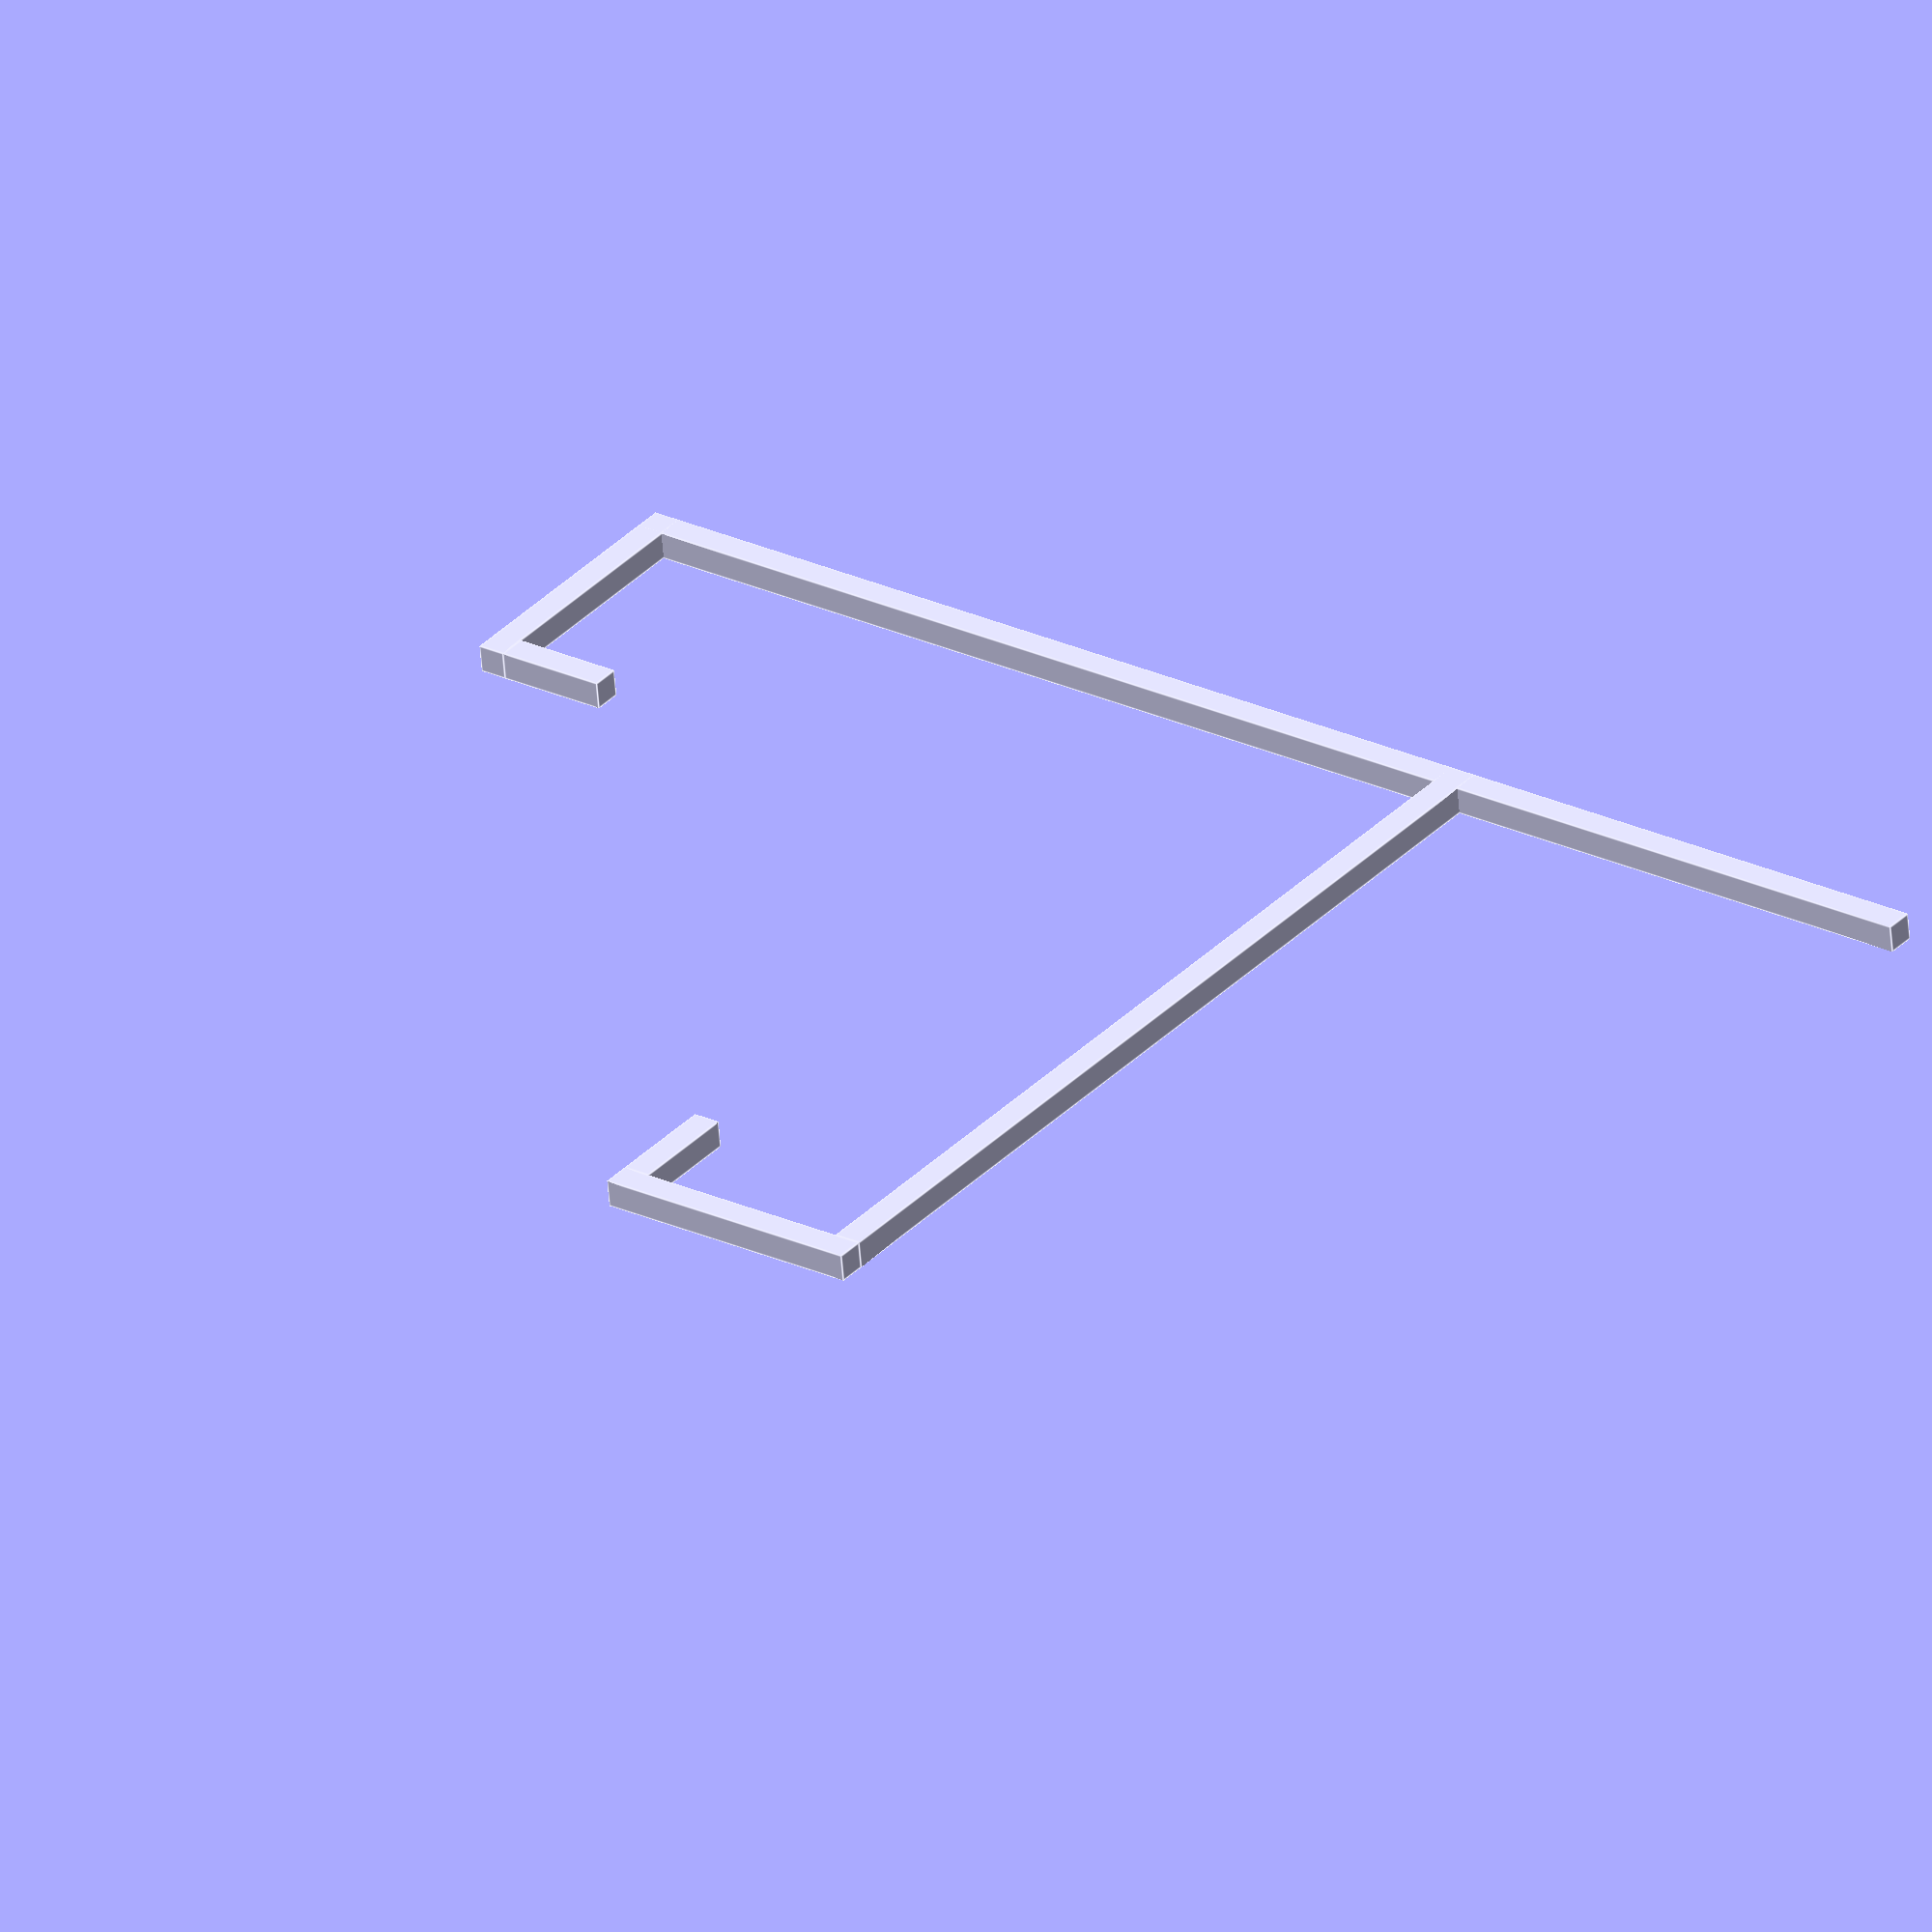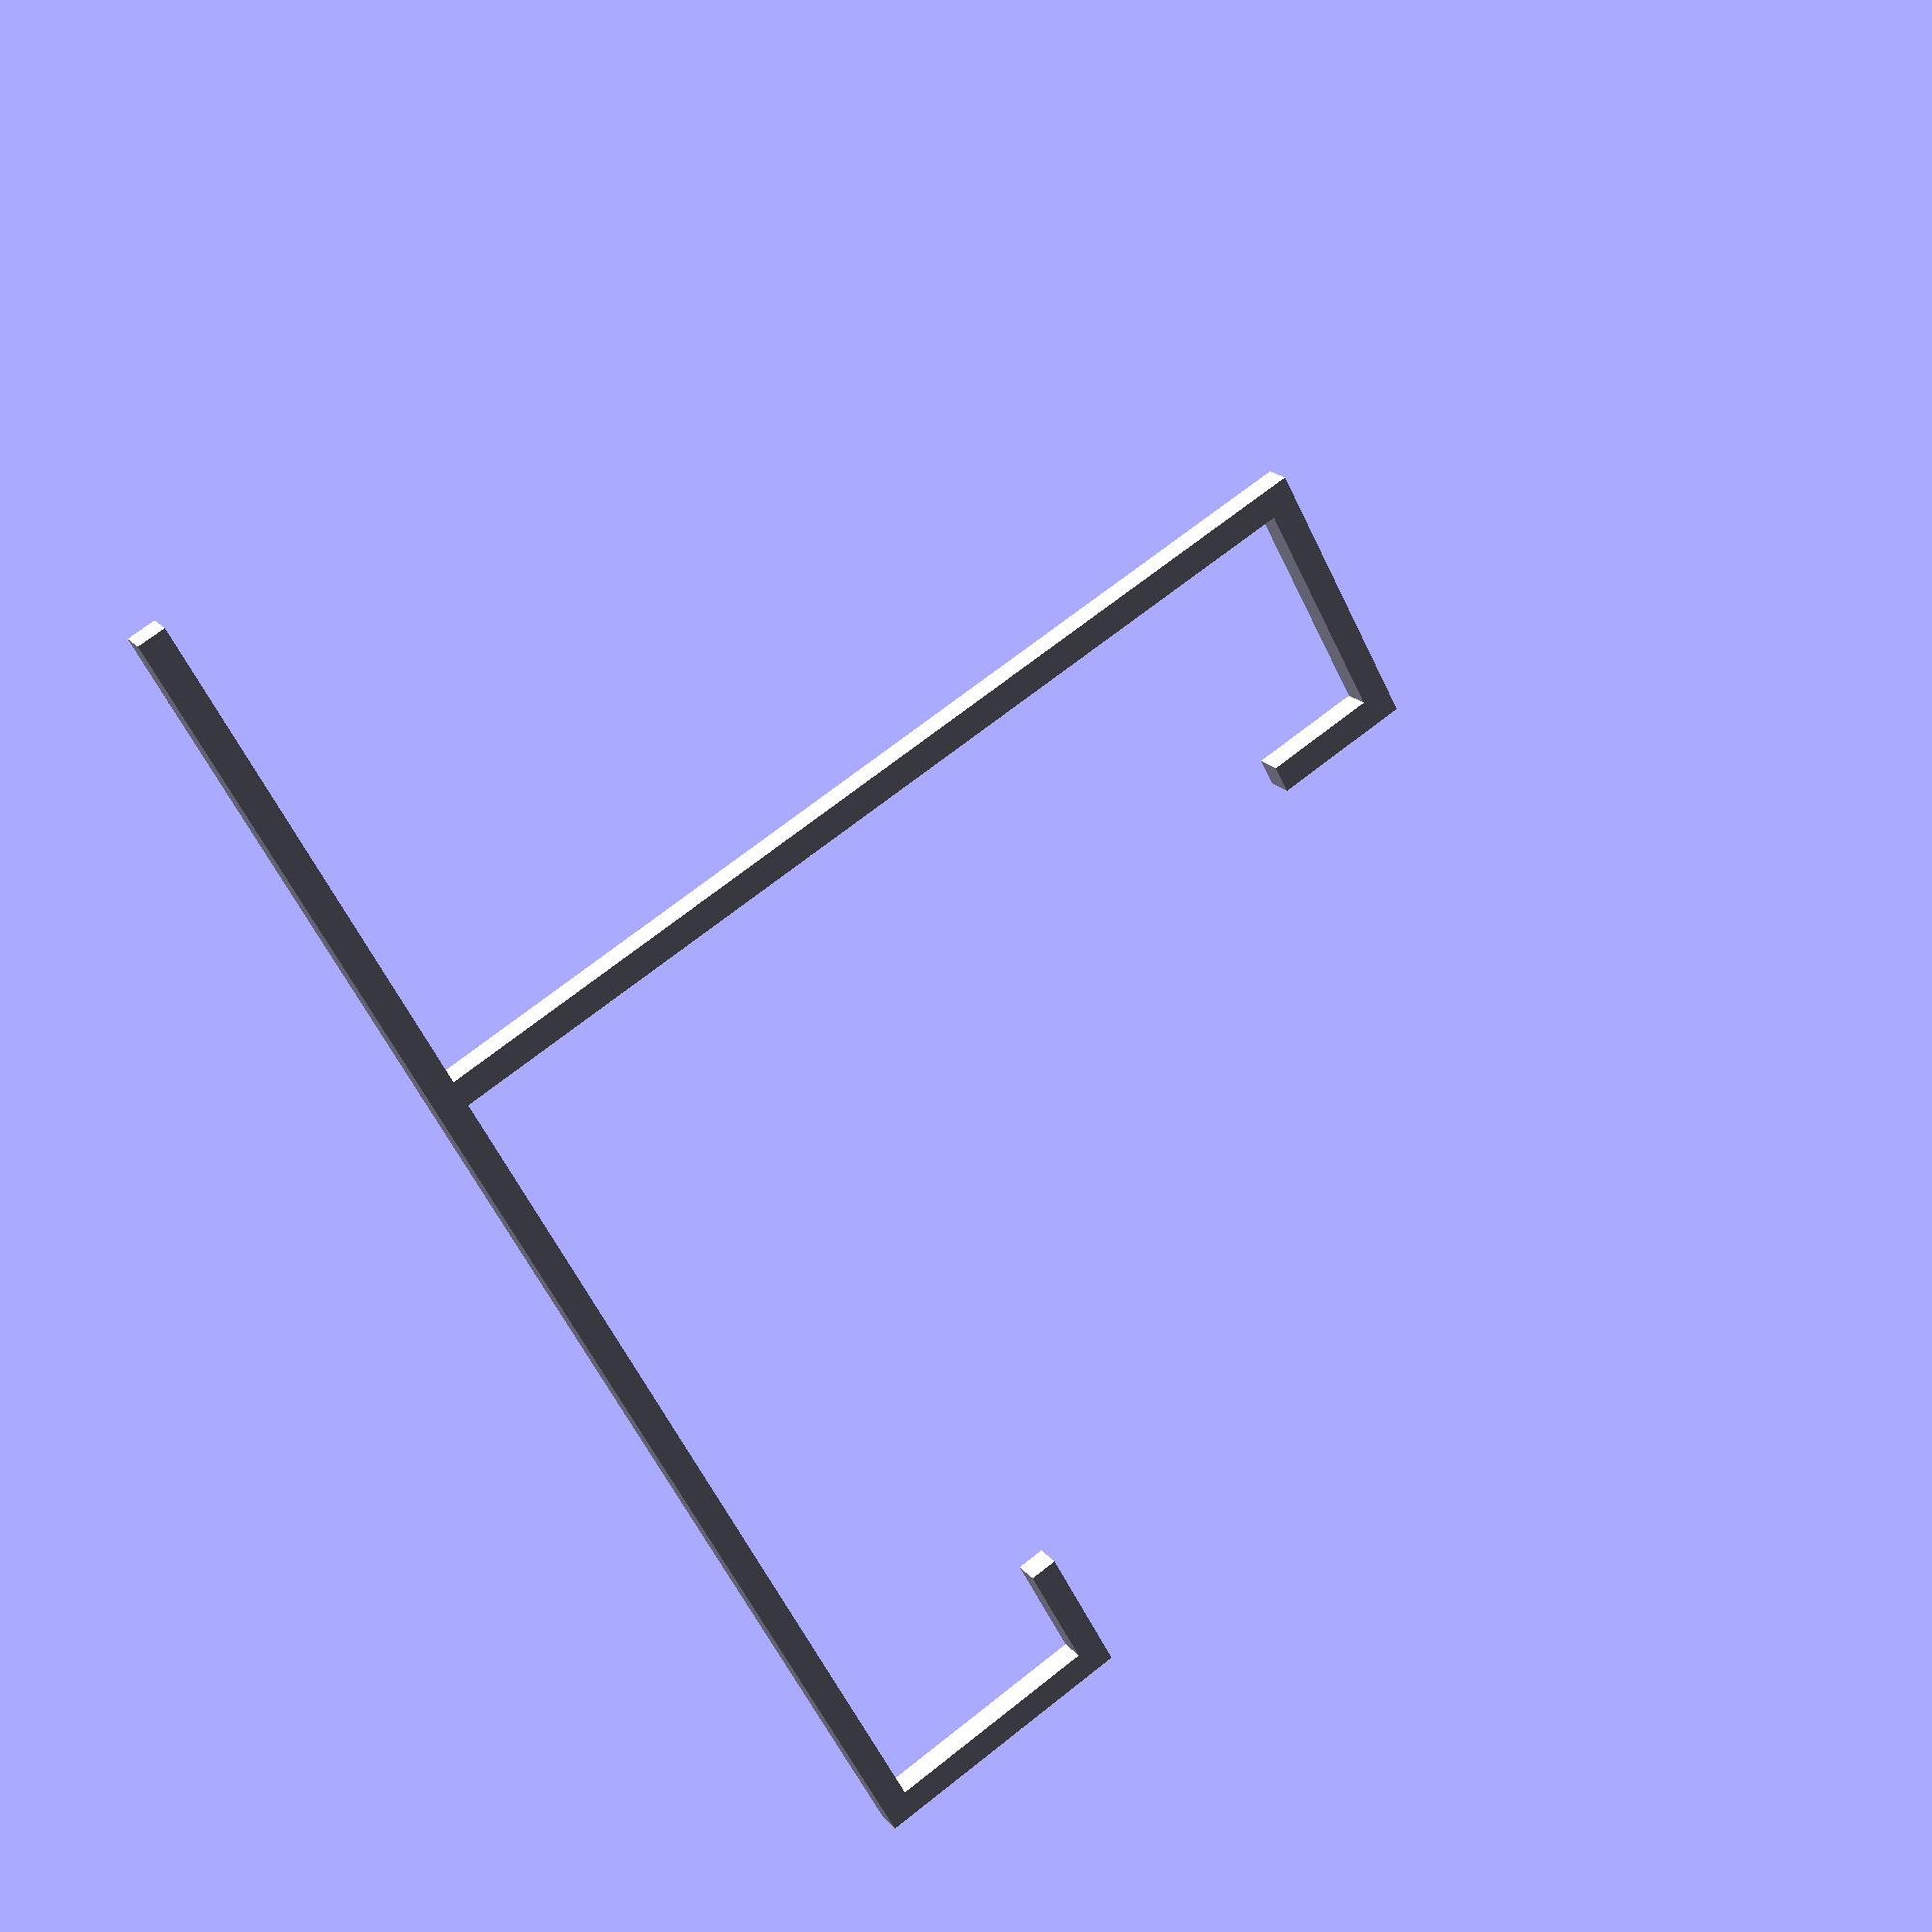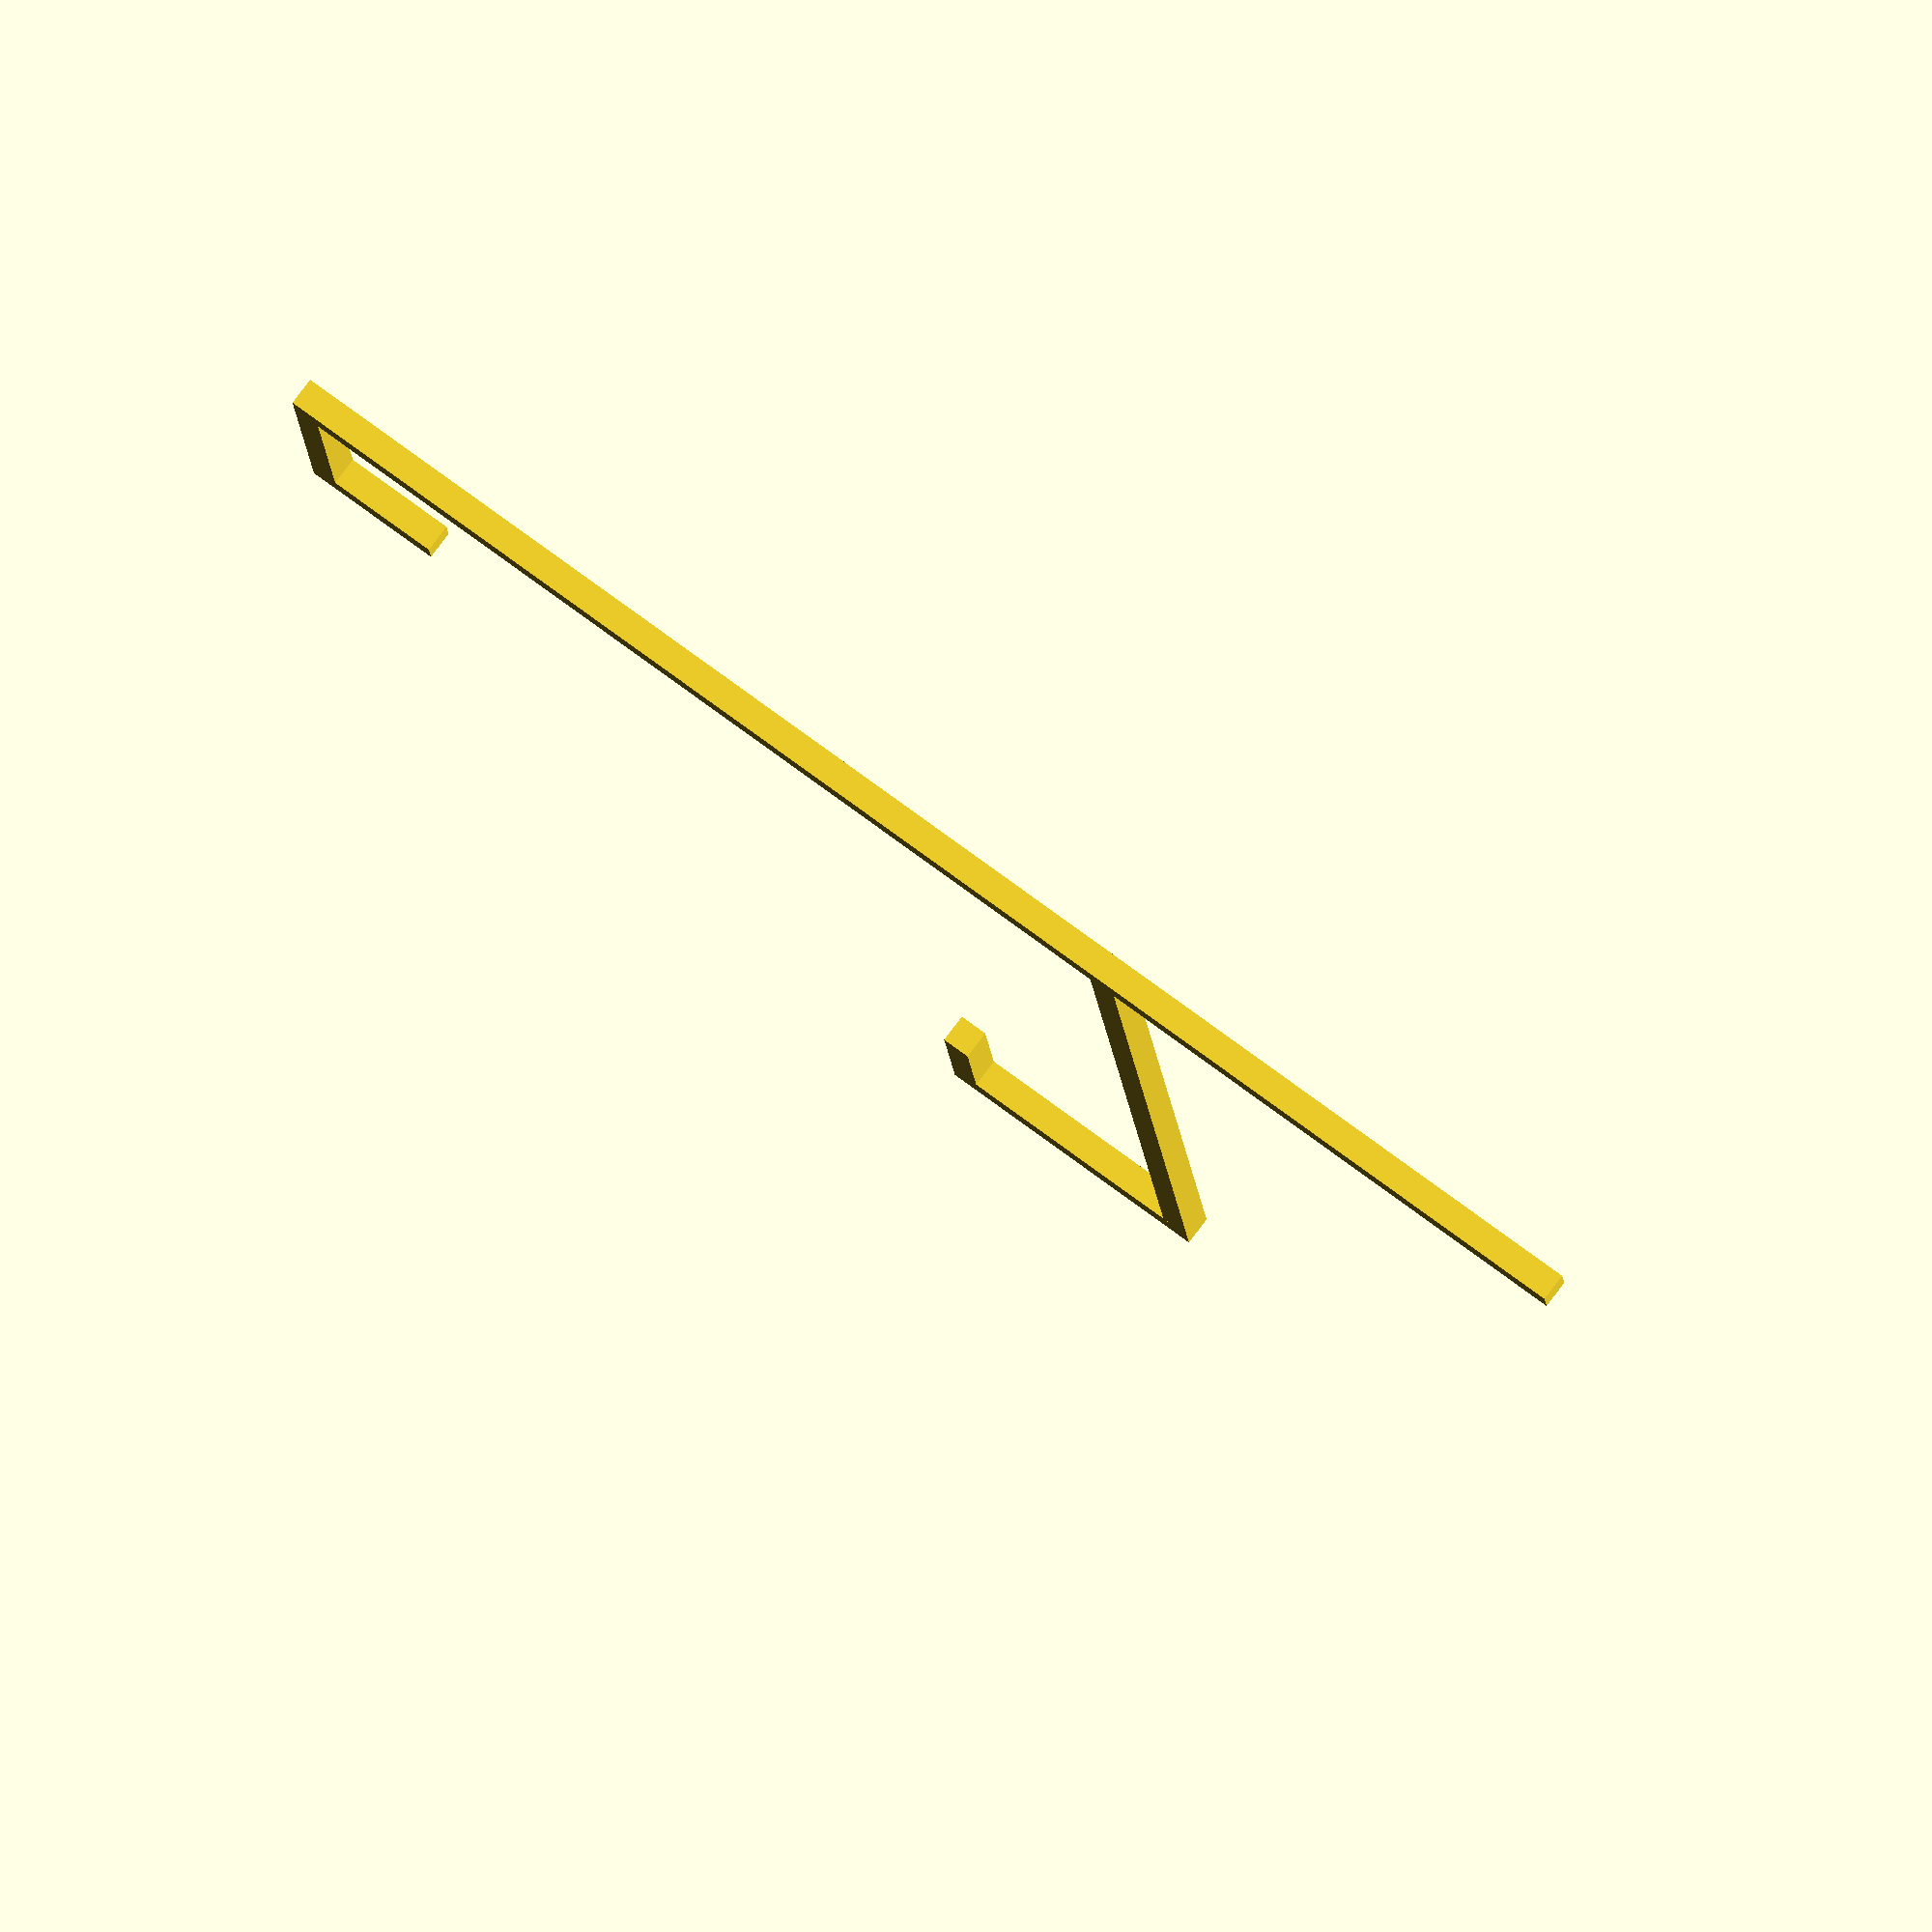
<openscad>
module GlassesCaseStand(caseWidth = 70, standWidth = 20, thickness = 2, hookBack = 20)
{
    cube([caseWidth * 1.5 + thickness, standWidth,thickness]);

    rotate([0, 0, 90])
    translate([0, -caseWidth, 0])
    cube([standWidth, thickness, caseWidth]);

    cube([thickness, standWidth, hookBack]);

    translate([thickness, 0, hookBack - thickness])
    cube([hookBack * 2 / 5, standWidth, thickness]);

    translate([caseWidth - hookBack, 0, caseWidth])
    cube([hookBack, standWidth, thickness]);

    translate([caseWidth - hookBack, 0, caseWidth - hookBack * 2 / 5])
    cube([thickness, standWidth, hookBack * 2 / 5]);
}

GlassesCaseStand(standWidth = 2);

</openscad>
<views>
elev=145.4 azim=174.2 roll=143.2 proj=o view=edges
elev=291.0 azim=312.8 roll=231.5 proj=p view=solid
elev=13.9 azim=143.0 roll=184.2 proj=o view=solid
</views>
